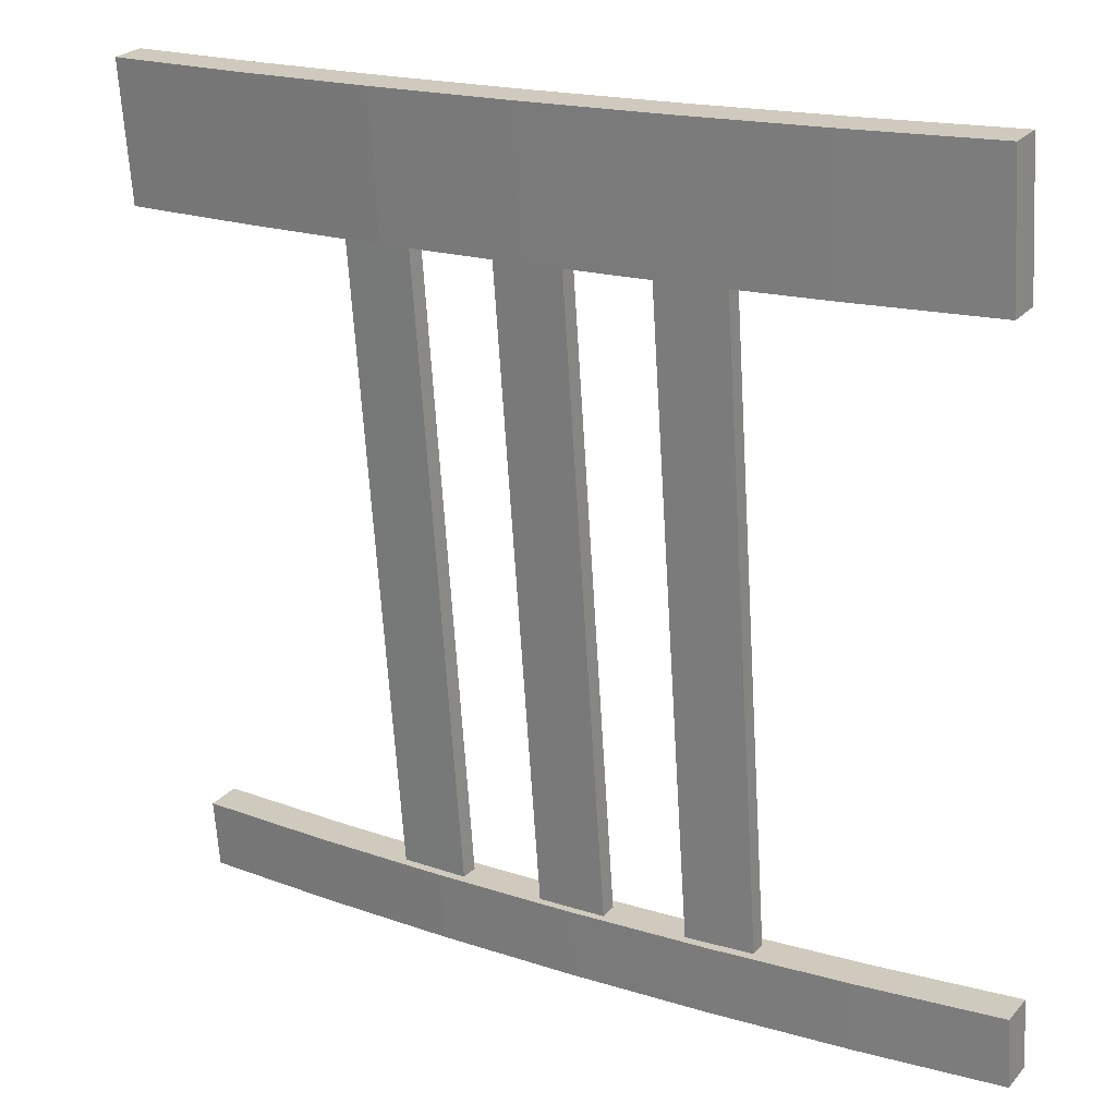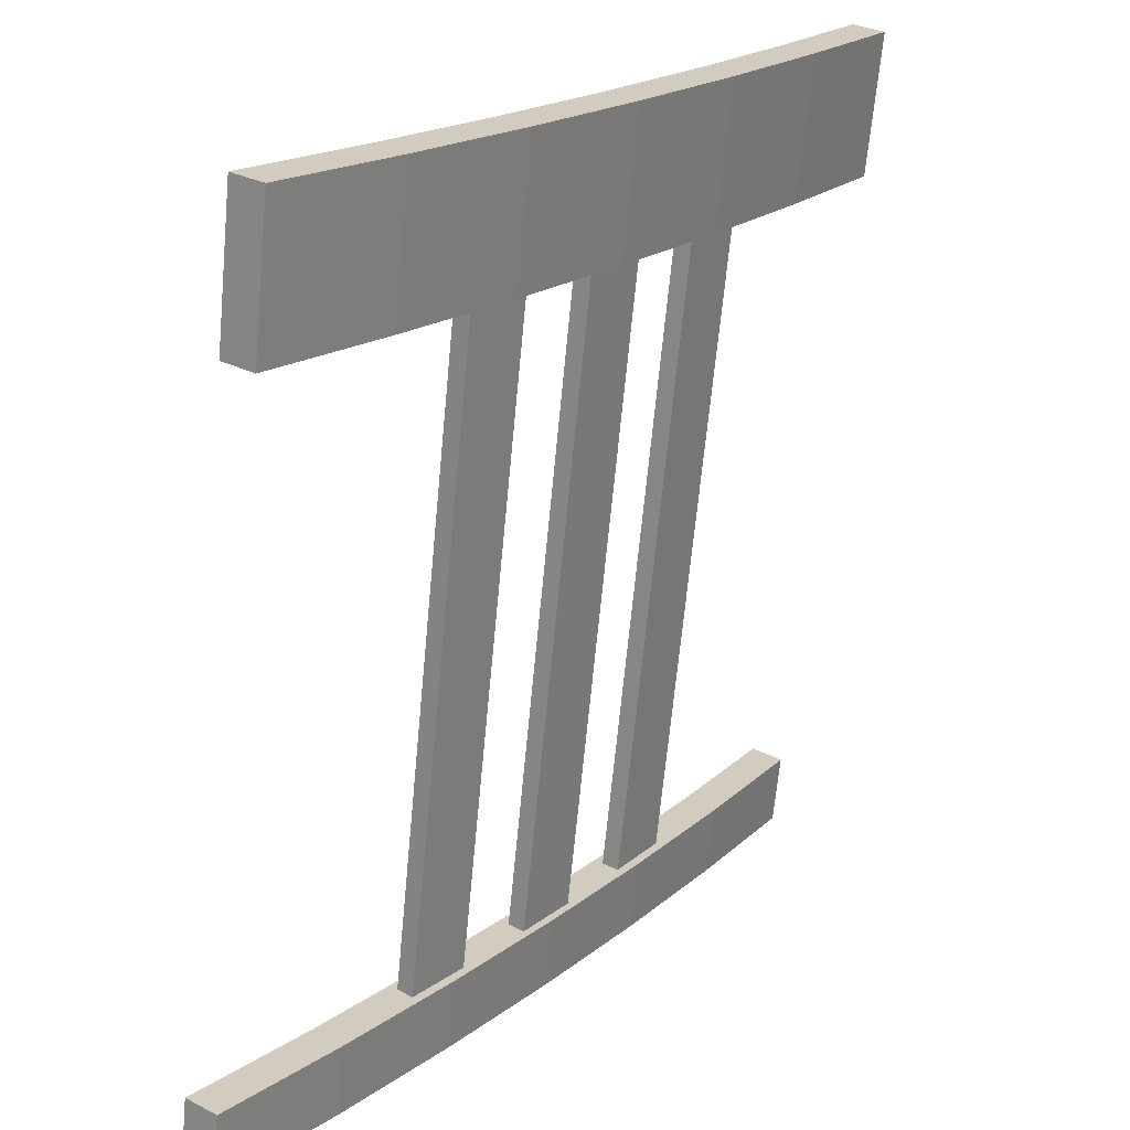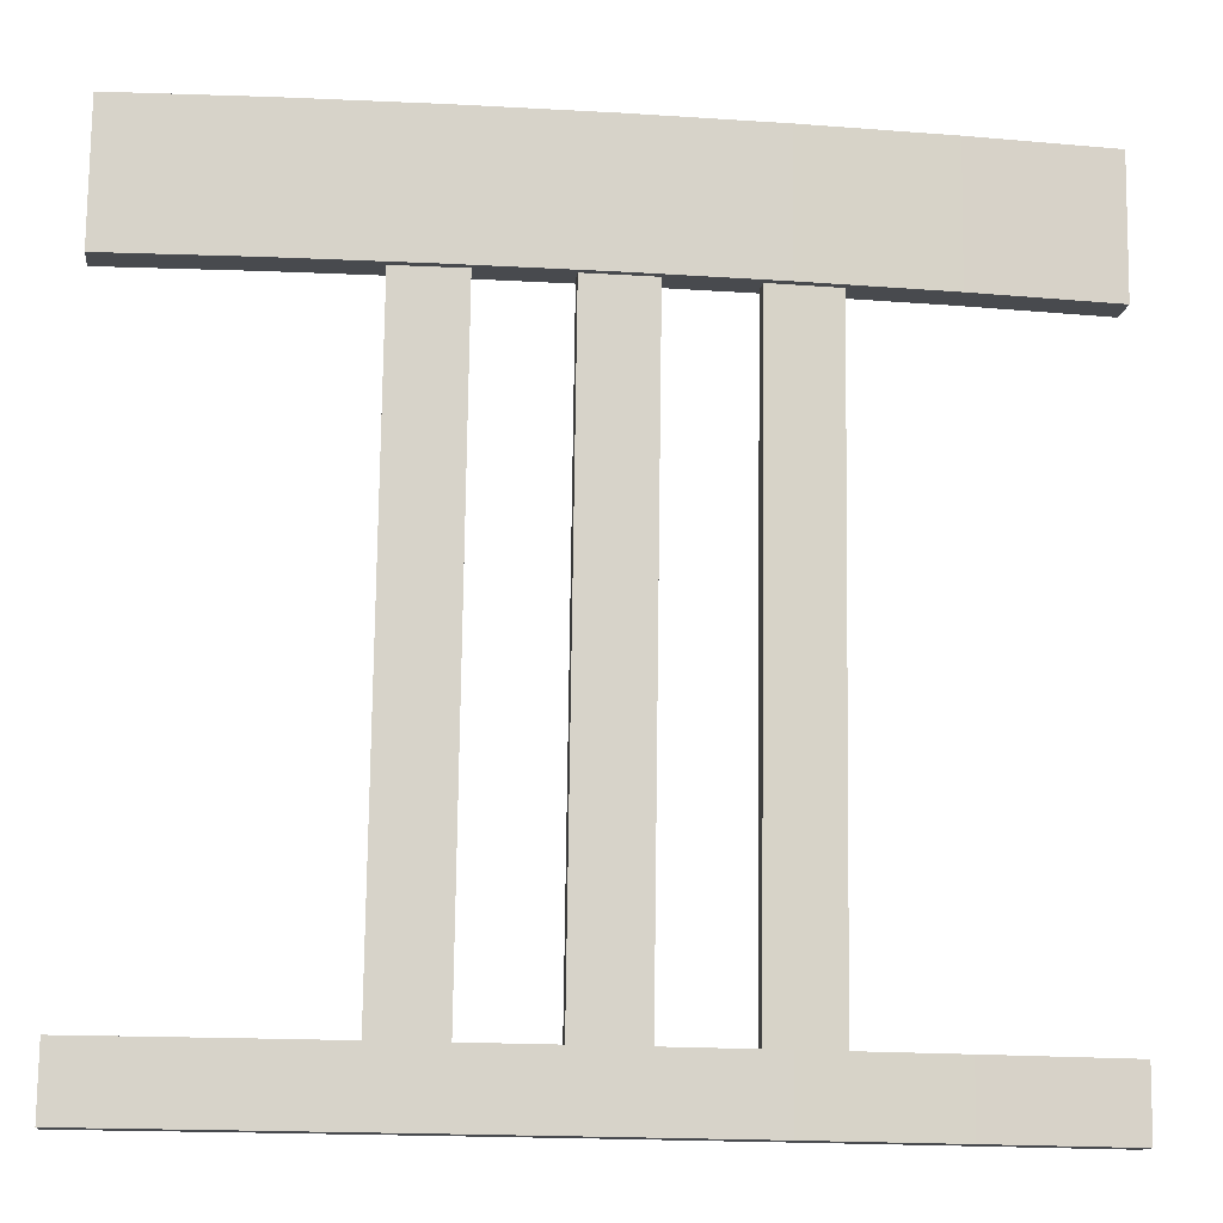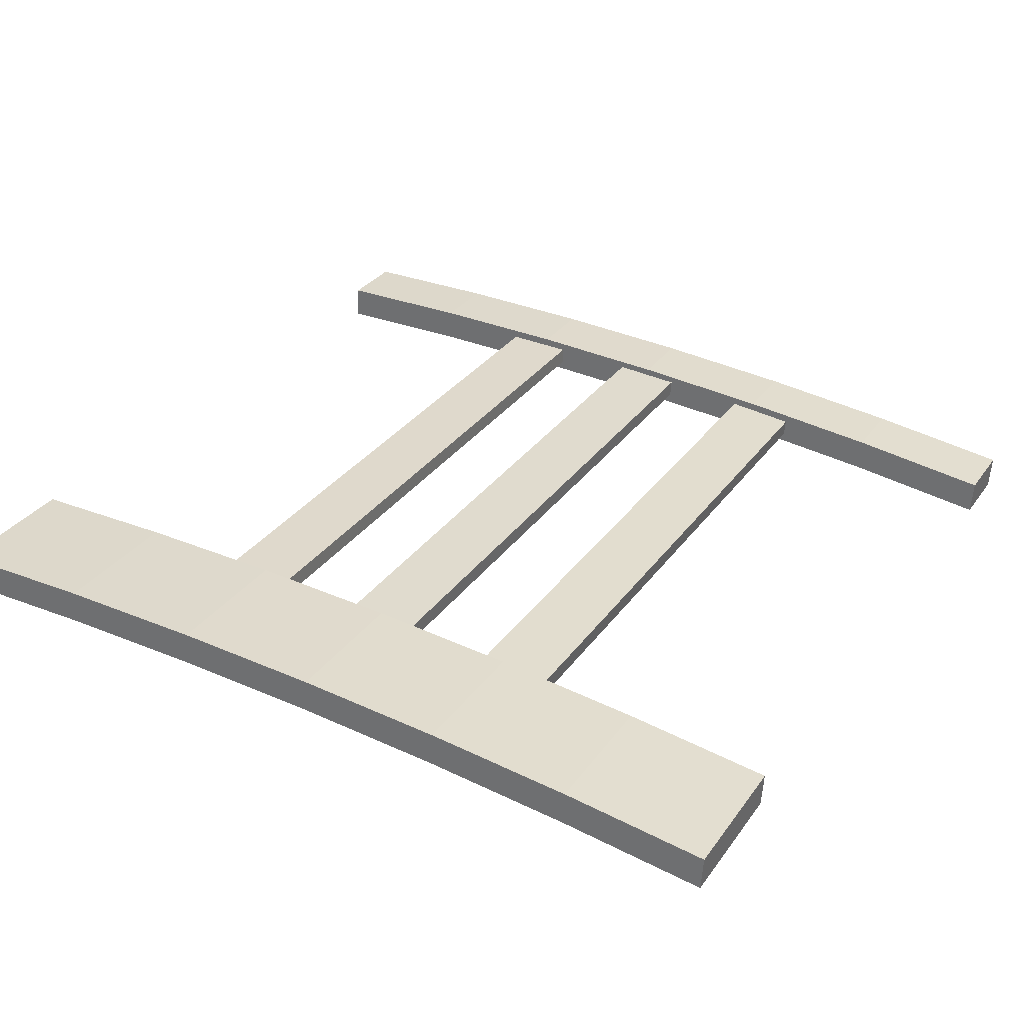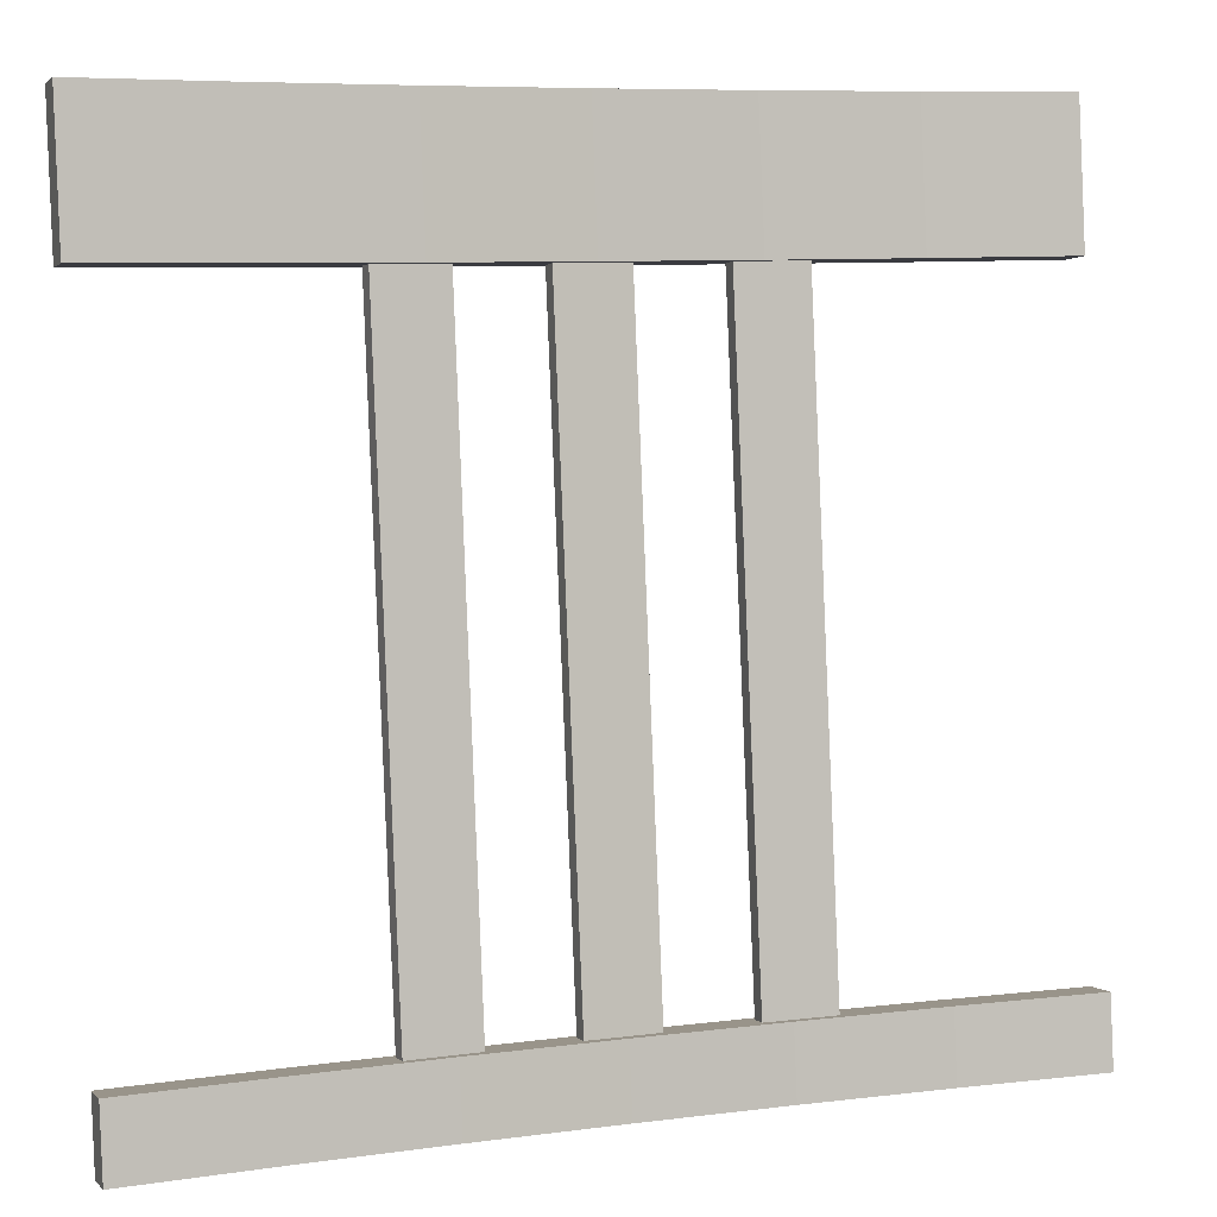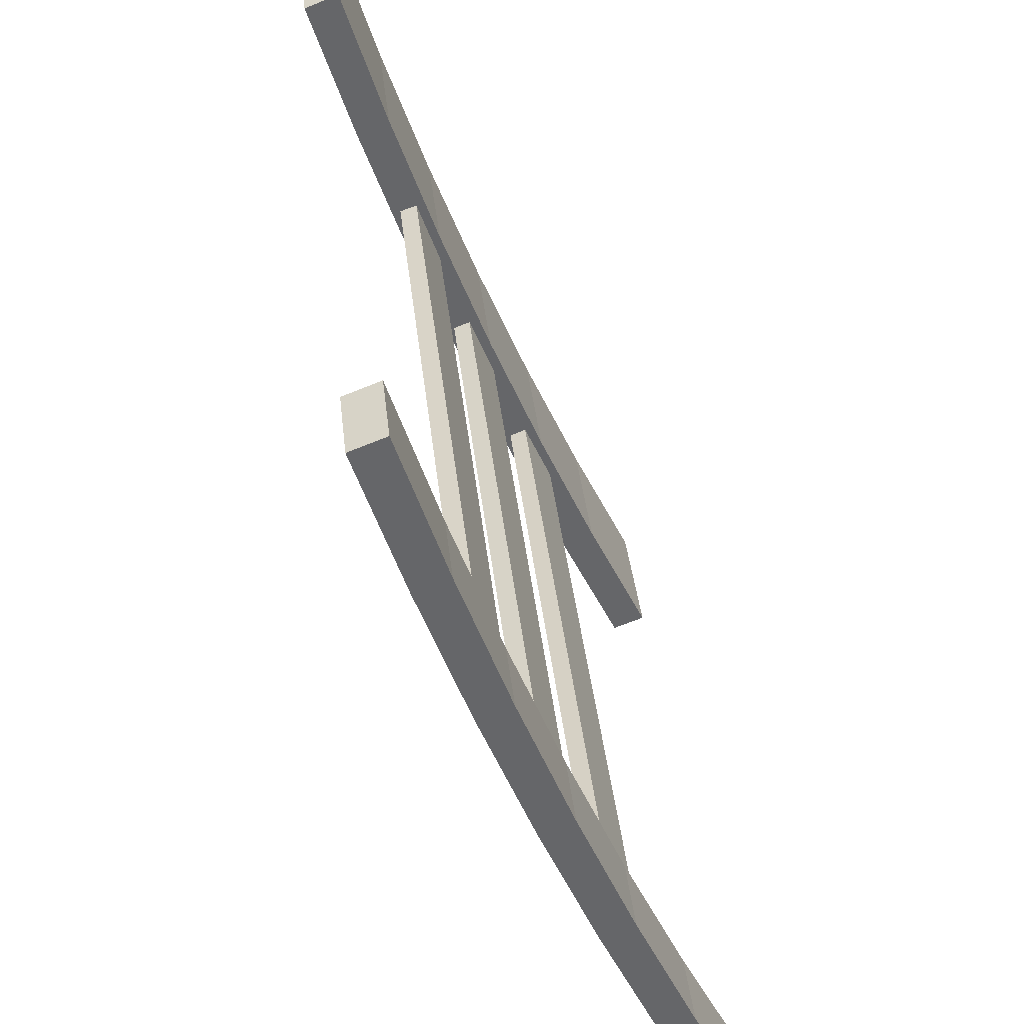
<metadata>
{"format":"obj","ext":"obj","renderer":"f3d","projection":"perspective","resolution":1024,"background":"white","views":[{"elev":18.3,"azim":32.0,"up":"+Y"},{"elev":19.5,"azim":-54.5,"up":"+Y"},{"elev":-19.5,"azim":-6.5,"up":"+Y"},{"elev":38.8,"azim":-150.6,"up":"+Z"},{"elev":8.0,"azim":159.9,"up":"+Y"},{"elev":-49.0,"azim":111.3,"up":"+Y"}]}
</metadata>
<code>
o model_normalized.002_model_normalized.026
v 0.06775 0.1282 0.1926
v 0.1063 0.1295 0.1815
v 0.1066 0.1283 0.1911
v 0.06739 0.1293 0.1829
v 0.06739 0.4795 0.2239
v 0.1063 0.4796 0.2225
v 0.1066 0.4785 0.2321
v 0.06775 0.4783 0.2335
f 1 2 3
f 2 1 4
f 5 2 4
f 6 3 2
f 2 5 6
f 5 7 6
f 7 5 8
f 5 1 8
f 1 5 4
f 1 7 8
f 3 6 7
f 7 1 3
o model_normalized.009_model_normalized.033
v -0.06742 0.1293 0.1829
v -0.06742 0.4795 0.2239
v -0.06778 0.1282 0.1926
v -0.1063 0.1295 0.1815
v -0.06778 0.4783 0.2335
v -0.1063 0.4796 0.2225
v -0.1067 0.4785 0.2321
v -0.1067 0.1283 0.1911
f 9 10 11
f 9 11 12
f 9 12 10
f 13 11 10
f 14 10 12
f 14 15 10
f 13 10 15
f 13 15 11
f 16 11 15
f 15 14 16
f 16 12 11
f 12 16 14
o model_normalized.012_model_normalized.036
v -0.01888 0.128 0.1937
v 0.02002 0.1292 0.1841
v 0.02002 0.128 0.1937
v -0.01888 0.1292 0.1841
v -0.01888 0.4793 0.225
v 0.02002 0.4793 0.225
v -0.01888 0.4782 0.2347
v 0.02002 0.4782 0.2347
f 17 18 19
f 18 17 20
f 21 18 20
f 22 19 18
f 18 21 22
f 17 21 20
f 21 17 23
f 21 24 22
f 24 21 23
f 17 24 23
f 24 17 19
f 19 22 24
o model_normalized.013_model_normalized.037
v 0.08111 0.4778 0.2378
v 0.1622 0.5555 0.2436
v 0.08111 0.5551 0.2468
v 0.1622 0.4782 0.2346
v 0.2431 0.4789 0.2292
v 0.1622 0.5578 0.2243
v 0.2431 0.5584 0.2189
v 0.2431 0.5561 0.2383
v 0.2431 0.4811 0.2099
v 0.1622 0.4805 0.2153
v 0.08111 0.4801 0.2185
v -1.5e-05 0.4777 0.2389
v -1.5e-05 0.48 0.2196
v -1.5e-05 0.5573 0.2286
v 0.08111 0.5574 0.2275
v -1.5e-05 0.555 0.2479
v -0.08114 0.5551 0.2468
v -0.08114 0.5574 0.2275
v -0.08114 0.4801 0.2185
v -0.1622 0.4782 0.2346
v -0.1622 0.4805 0.2153
v -0.1622 0.5578 0.2243
v -0.08114 0.4778 0.2378
v -0.1622 0.5555 0.2436
v -0.2432 0.5584 0.2189
v -0.2432 0.4811 0.2099
v -0.2432 0.4789 0.2292
v -0.2432 0.5561 0.2383
f 25 26 27
f 26 25 28
f 29 26 28
f 30 27 26
f 30 26 31
f 31 26 32
f 26 29 32
f 28 33 29
f 33 32 29
f 28 34 33
f 33 30 31
f 30 33 34
f 32 33 31
f 25 35 34
f 25 34 28
f 35 30 34
f 36 35 25
f 36 37 35
f 38 35 37
f 30 35 39
f 35 38 39
f 38 40 39
f 38 41 40
f 42 41 38
f 38 43 42
f 43 38 37
f 44 45 43
f 46 43 45
f 47 43 37
f 44 43 47
f 43 46 42
f 46 48 41
f 46 41 42
f 49 48 46
f 46 50 49
f 50 46 45
f 51 49 50
f 45 51 50
f 49 51 52
f 44 52 51
f 51 45 44
f 52 44 48
f 48 49 52
f 44 41 48
f 41 44 47
f 47 37 36
f 40 47 36
f 47 40 41
f 36 27 40
f 39 40 27
f 39 27 30
f 27 36 25
o model_normalized.014_model_normalized.038
v -0.2432 0.09004 0.1837
v -0.1622 0.128 0.1936
v -0.2432 0.1287 0.1882
v -0.1622 0.08941 0.1891
v -0.08114 0.1277 0.1968
v -0.2432 0.1309 0.1689
v -0.1622 0.1303 0.1743
v -0.08114 0.1299 0.1775
v -0.08114 0.08903 0.1923
v -1.5e-05 0.1275 0.1979
v -1.5e-05 0.1298 0.1786
v -1.5e-05 0.08891 0.1934
v 0.08111 0.1299 0.1775
v 0.08111 0.1277 0.1968
v 0.08111 0.08903 0.1923
v 0.1622 0.1303 0.1743
v 0.1622 0.128 0.1936
v 0.1622 0.08941 0.1891
v 0.2431 0.1287 0.1882
v 0.2431 0.1309 0.1689
v 0.2431 0.09004 0.1837
v 0.2431 0.0923 0.1644
v 0.1622 0.09167 0.1698
v 0.08111 0.09129 0.173
v -1.5e-05 0.09117 0.1741
v -0.08114 0.09129 0.173
v -0.1622 0.09167 0.1698
v -0.2432 0.0923 0.1644
f 53 54 55
f 54 53 56
f 56 57 54
f 54 58 55
f 58 54 59
f 59 54 57
f 59 57 60
f 61 62 57
f 57 56 61
f 60 57 63
f 63 57 62
f 62 61 64
f 63 62 65
f 64 66 62
f 65 62 66
f 66 64 67
f 65 66 68
f 67 69 66
f 68 66 69
f 70 71 69
f 69 67 70
f 72 69 71
f 68 69 72
f 71 70 73
f 73 72 71
f 72 73 74
f 70 74 73
f 68 74 75
f 70 75 74
f 74 68 72
f 75 65 68
f 65 75 76
f 67 76 75
f 67 75 70
f 76 63 65
f 63 76 77
f 64 77 76
f 64 76 67
f 61 78 77
f 61 77 64
f 60 77 78
f 77 60 63
f 78 59 60
f 59 78 79
f 56 78 61
f 56 79 78
f 79 58 59
f 58 79 80
f 79 53 80
f 53 79 56
f 53 58 80
f 58 53 55

</code>
